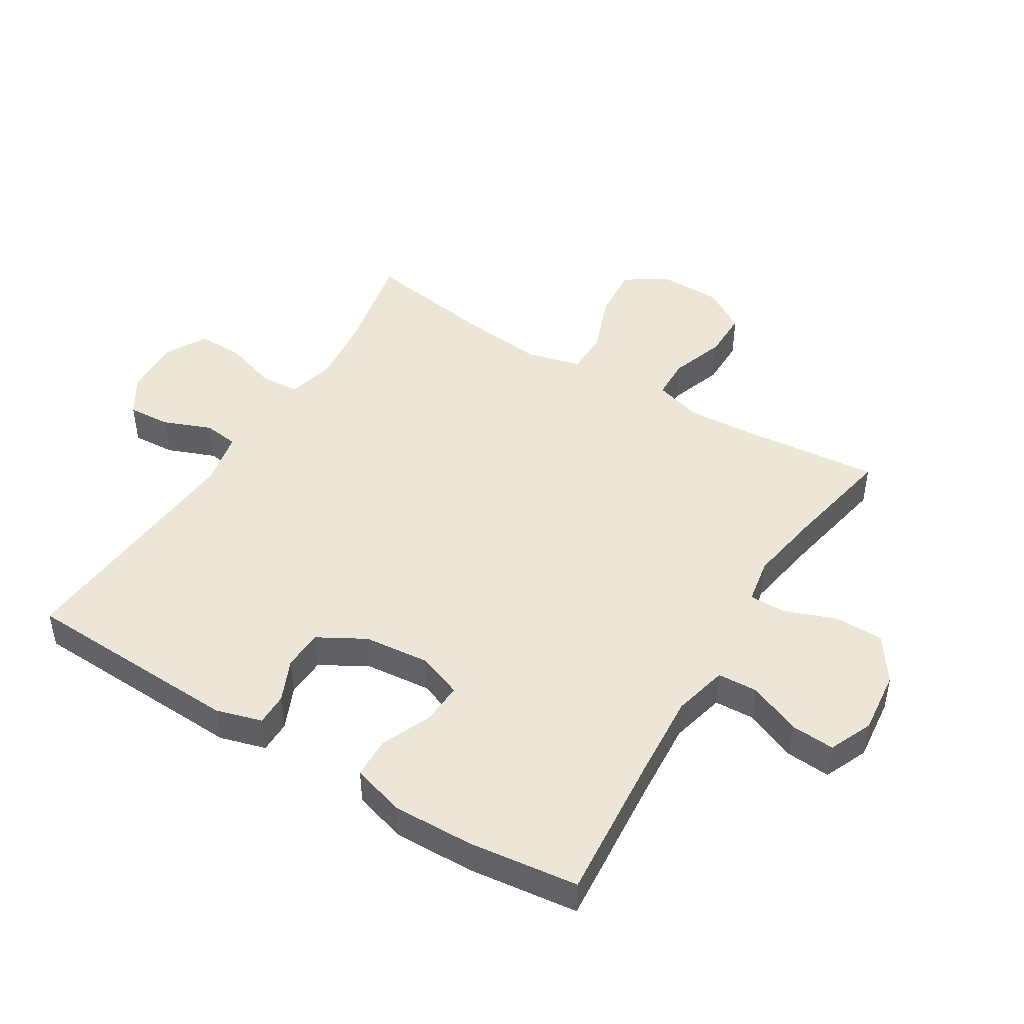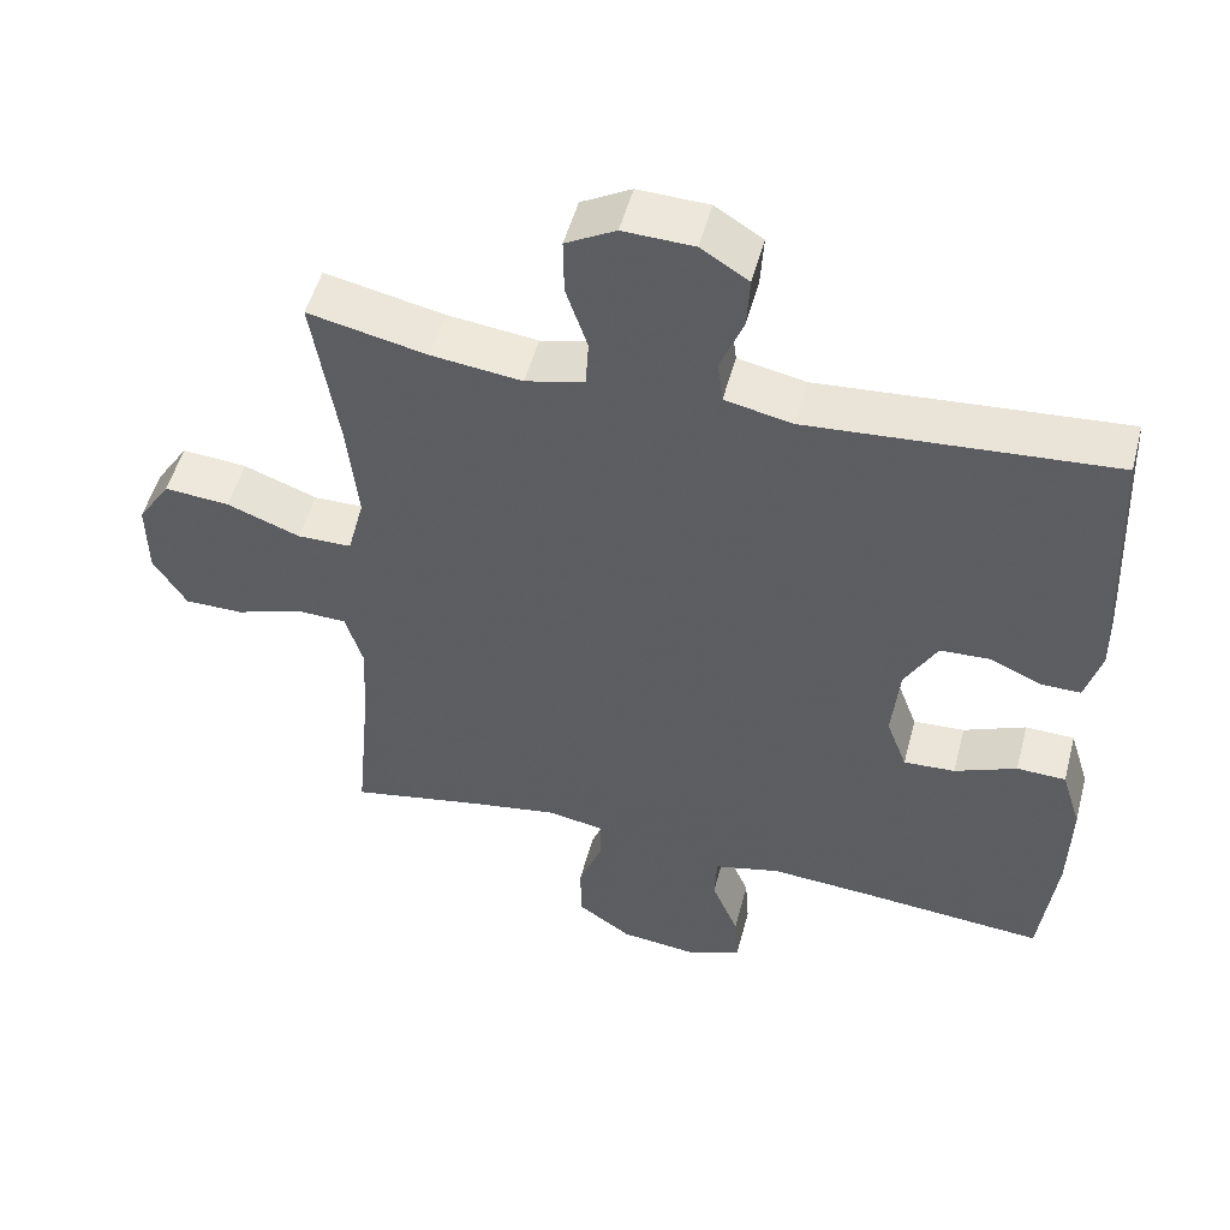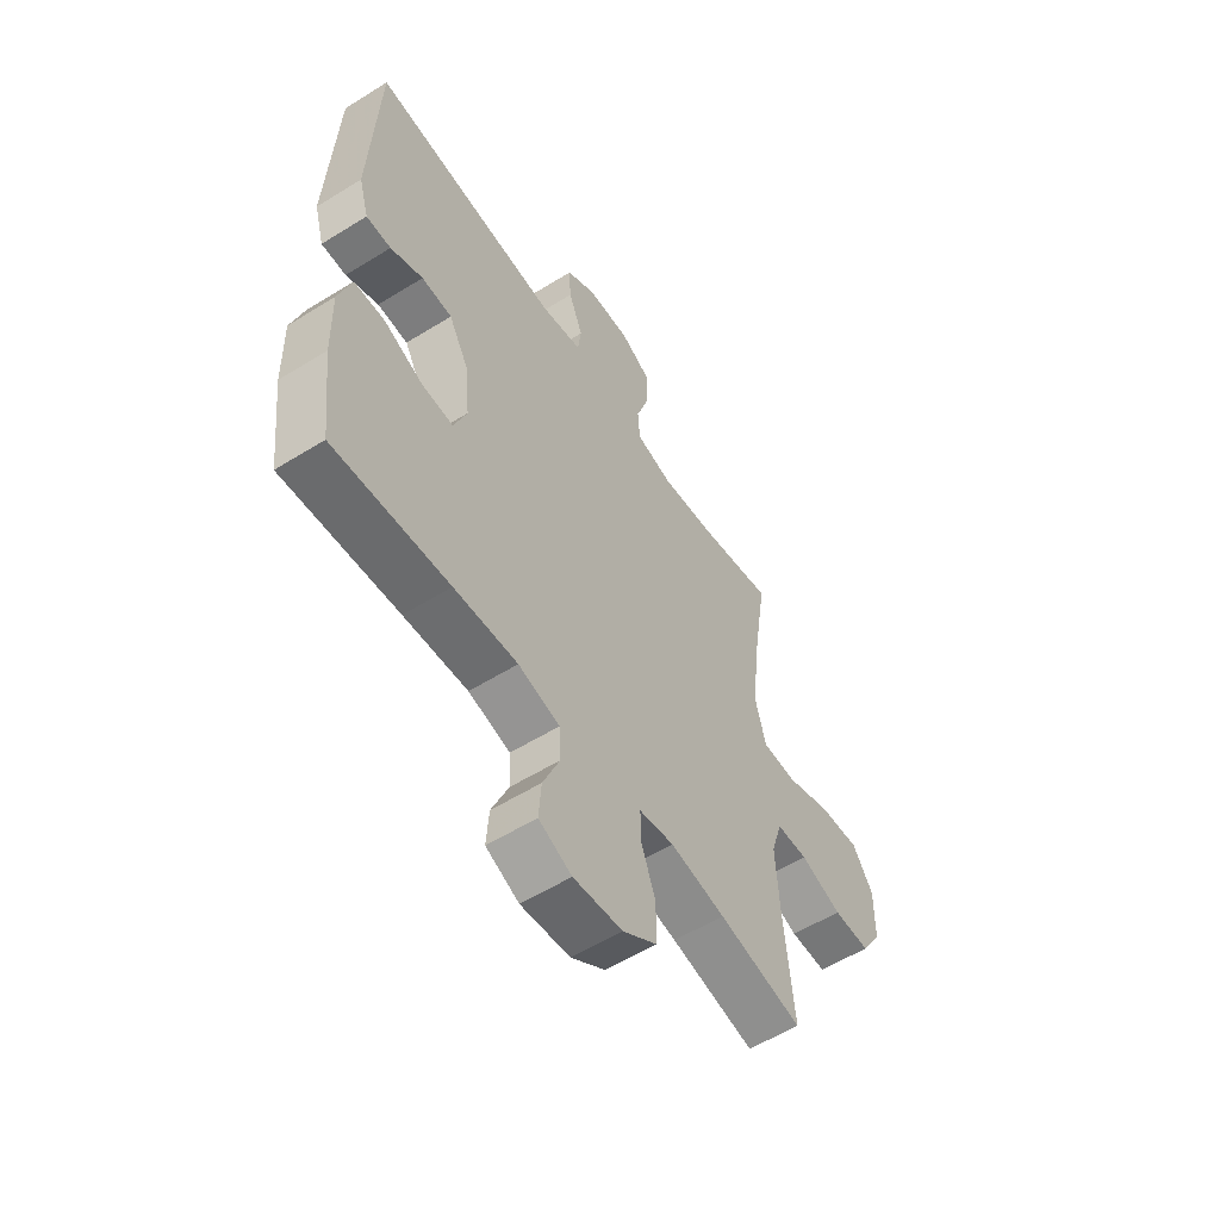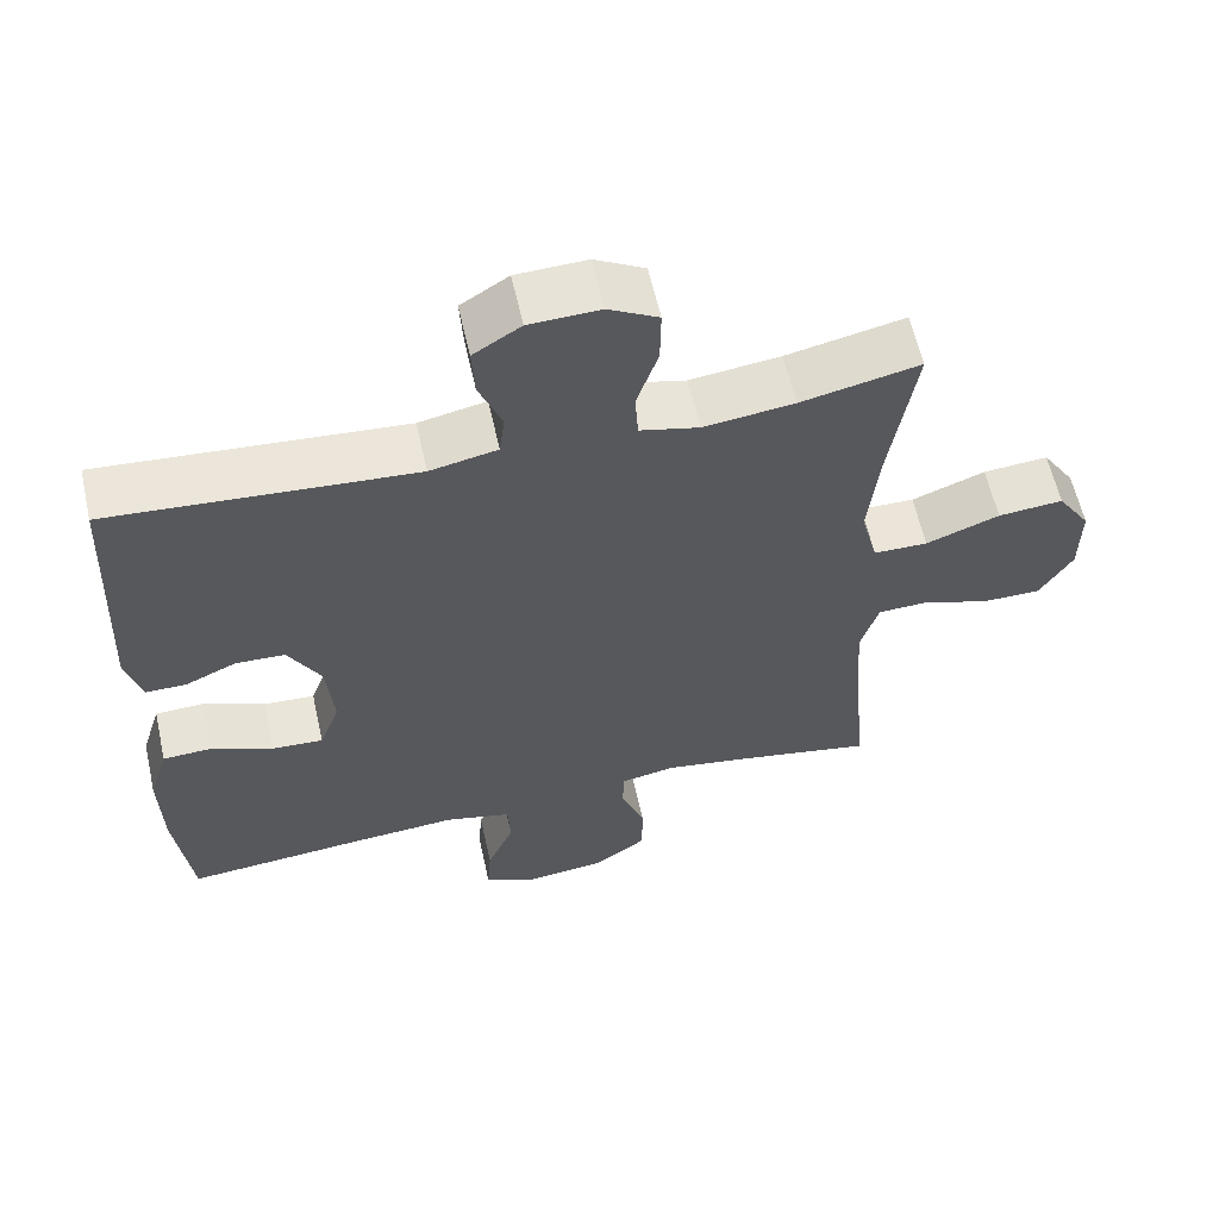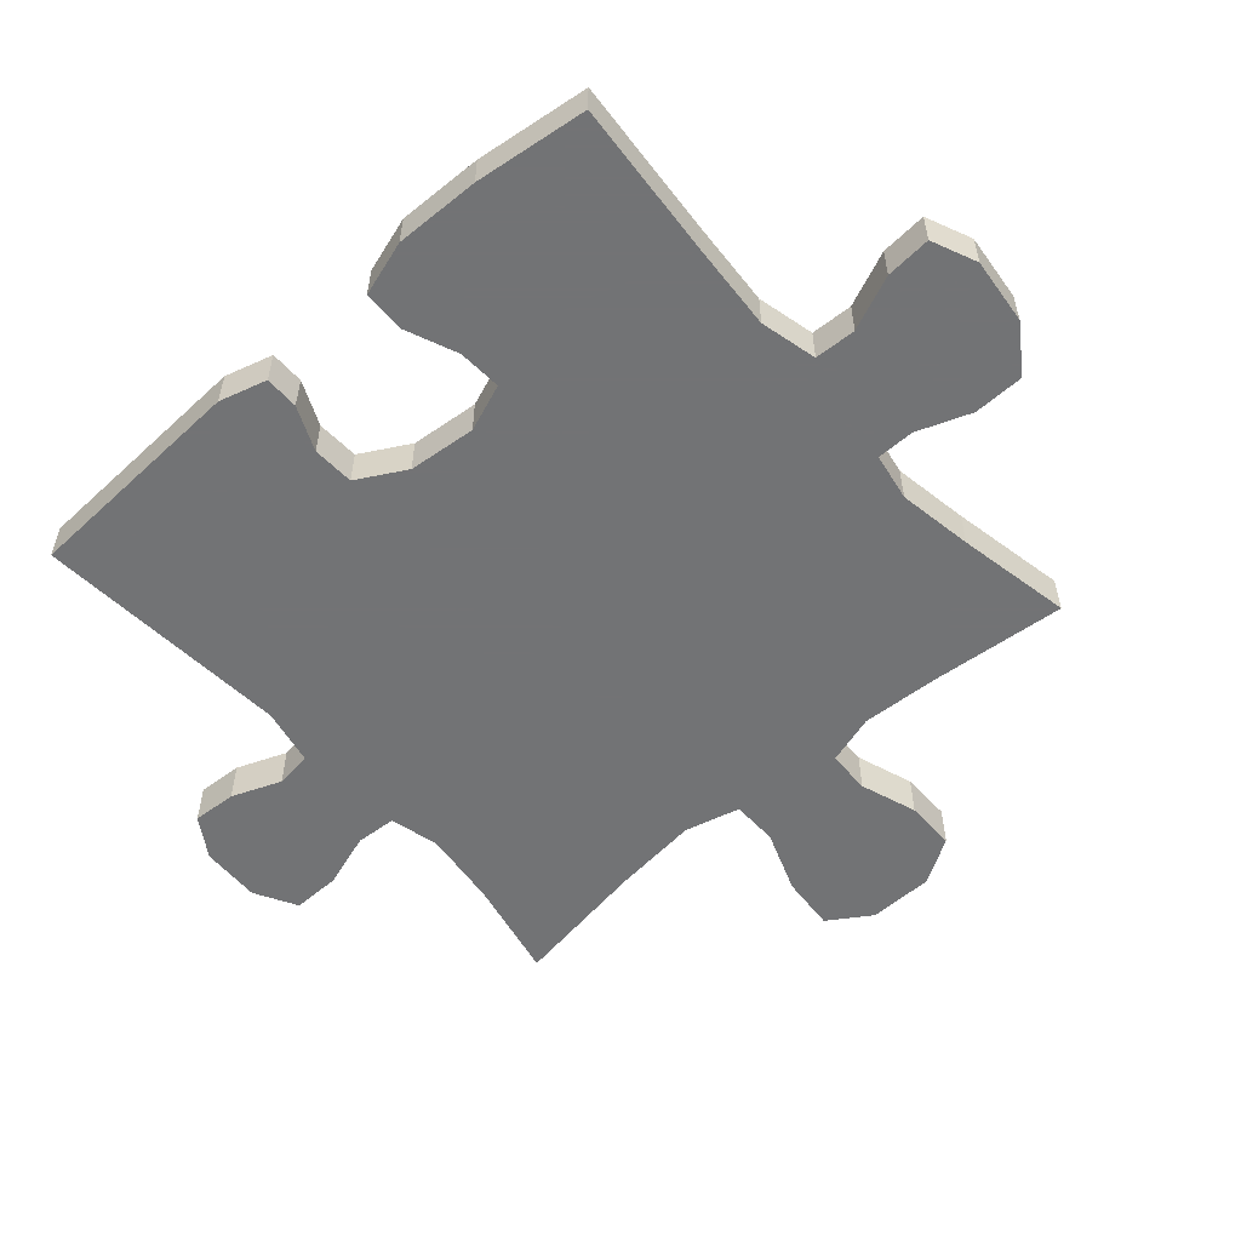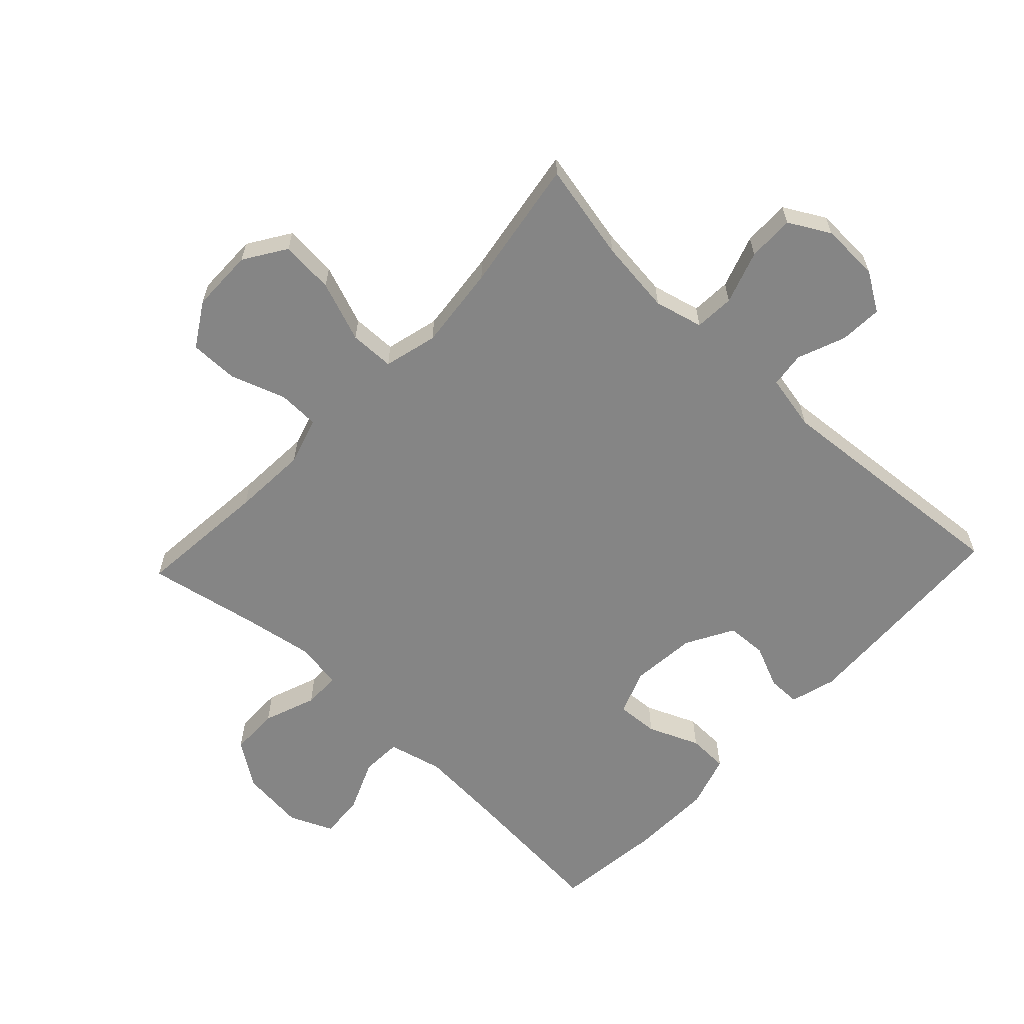
<metadata>
{"format":"obj","ext":"obj","renderer":"f3d","projection":"perspective","resolution":1024,"background":"white","views":[{"elev":46.4,"azim":121.5,"up":"+Y"},{"elev":51.3,"azim":14.7,"up":"+Z"},{"elev":-57.0,"azim":122.9,"up":"+Z"},{"elev":60.2,"azim":167.4,"up":"+Z"},{"elev":-55.9,"azim":131.4,"up":"+Y"},{"elev":-61.7,"azim":-43.2,"up":"+Y"}]}
</metadata>
<code>
v 0.5 0.07 0.5
v 0.516 0.07 0.149
v 0.495 0.07 0.076
v 0.443 0.07 0.076
v 0.375 0.07 0.106
v 0.311 0.07 0.103
v 0.269 0.07 0.028
v 0.259 0.07 -0.076
v 0.286 0.07 -0.148
v 0.353 0.07 -0.144
v 0.434 0.07 -0.11
v 0.498 0.07 -0.112
v 0.524 0.07 -0.196
v 0.521 0.07 -0.326
v 0.5 0.07 -0.5
v 0.259 0.07 -0.48
v 0.126 0.07 -0.471
v 0.039 0.07 -0.492
v 0.036 0.07 -0.556
v 0.071 0.07 -0.639
v 0.076 0.07 -0.709
v 0.007 0.07 -0.739
v -0.095 0.07 -0.728
v -0.166 0.07 -0.679
v -0.167 0.07 -0.601
v -0.136 0.07 -0.518
v -0.136 0.07 -0.46
v -0.209 0.07 -0.447
v -0.324 0.07 -0.466
v -0.5 0.07 -0.5
v -0.48 0.07 -0.29
v -0.473 0.07 -0.171
v -0.496 0.07 -0.095
v -0.562 0.07 -0.093
v -0.649 0.07 -0.123
v -0.726 0.07 -0.123
v -0.769 0.07 -0.053
v -0.77 0.07 0.047
v -0.727 0.07 0.113
v -0.642 0.07 0.106
v -0.546 0.07 0.07
v -0.475 0.07 0.071
v -0.453 0.07 0.156
v -0.467 0.07 0.289
v -0.5 0.07 0.5
v -0.345 0.07 0.467
v -0.227 0.07 0.453
v -0.15 0.07 0.472
v -0.146 0.07 0.535
v -0.174 0.07 0.619
v -0.175 0.07 0.693
v -0.11 0.07 0.729
v -0.018 0.07 0.726
v 0.044 0.07 0.687
v 0.04 0.07 0.619
v 0.01 0.07 0.543
v 0.017 0.07 0.487
v 0.105 0.07 0.469
v 0.5 0 0.5
v 0.516 0 0.149
v 0.495 0 0.076
v 0.443 0 0.076
v 0.375 0 0.106
v 0.311 0 0.103
v 0.269 0 0.028
v 0.259 0 -0.076
v 0.286 0 -0.148
v 0.353 0 -0.144
v 0.434 0 -0.11
v 0.498 0 -0.112
v 0.524 0 -0.196
v 0.521 0 -0.326
v 0.5 0 -0.5
v 0.259 0 -0.48
v 0.126 0 -0.471
v 0.039 0 -0.492
v 0.036 0 -0.556
v 0.071 0 -0.639
v 0.076 0 -0.709
v 0.007 0 -0.739
v -0.095 0 -0.728
v -0.166 0 -0.679
v -0.167 0 -0.601
v -0.136 0 -0.518
v -0.136 0 -0.46
v -0.209 0 -0.447
v -0.324 0 -0.466
v -0.5 0 -0.5
v -0.48 0 -0.29
v -0.473 0 -0.171
v -0.496 0 -0.095
v -0.562 0 -0.093
v -0.649 0 -0.123
v -0.726 0 -0.123
v -0.769 0 -0.053
v -0.77 0 0.047
v -0.727 0 0.113
v -0.642 0 0.106
v -0.546 0 0.07
v -0.475 0 0.071
v -0.453 0 0.156
v -0.467 0 0.289
v -0.5 0 0.5
v -0.345 0 0.467
v -0.227 0 0.453
v -0.15 0 0.472
v -0.146 0 0.535
v -0.174 0 0.619
v -0.175 0 0.693
v -0.11 0 0.729
v -0.018 0 0.726
v 0.044 0 0.687
v 0.04 0 0.619
v 0.01 0 0.543
v 0.017 0 0.487
v 0.105 0 0.469
f 54 55 56
f 53 54 56
f 52 53 56
f 51 52 56
f 50 51 56
f 49 50 56
f 48 49 56 57
f 47 48 57 58
f 44 45 46
f 43 44 46 47
f 42 43 47 58
f 39 40 41
f 38 39 41
f 37 38 41
f 36 37 41
f 35 36 41
f 34 35 41
f 33 34 41 42
f 42 58 1
f 33 42 1
f 32 33 1
f 29 30 31
f 31 32 1
f 29 31 1
f 28 29 1
f 24 25 26
f 23 24 26
f 22 23 26
f 21 22 26
f 20 21 26
f 19 20 26
f 18 19 26 27
f 17 18 27
f 14 15 16
f 13 14 16
f 12 13 16
f 11 12 16
f 10 11 16
f 9 10 16 17
f 17 27 28
f 9 17 28
f 8 9 28
f 3 4 5
f 2 3 5
f 1 2 5
f 1 5 6
f 28 1 6 7
f 7 8 28
f 114 113 112
f 114 112 111
f 114 111 110
f 114 110 109
f 114 109 108
f 114 108 107
f 115 114 107 106
f 116 115 106 105
f 104 103 102
f 105 104 102 101
f 116 105 101 100
f 99 98 97
f 99 97 96
f 99 96 95
f 99 95 94
f 99 94 93
f 99 93 92
f 100 99 92 91
f 59 116 100
f 59 100 91
f 59 91 90
f 89 88 87
f 59 90 89
f 59 89 87
f 59 87 86
f 84 83 82
f 84 82 81
f 84 81 80
f 84 80 79
f 84 79 78
f 84 78 77
f 85 84 77 76
f 85 76 75
f 74 73 72
f 74 72 71
f 74 71 70
f 74 70 69
f 74 69 68
f 75 74 68 67
f 86 85 75
f 86 75 67
f 86 67 66
f 63 62 61
f 63 61 60
f 63 60 59
f 64 63 59
f 65 64 59 86
f 86 66 65
f 1 59 60 2
f 2 60 61 3
f 3 61 62 4
f 4 62 63 5
f 5 63 64 6
f 6 64 65 7
f 7 65 66 8
f 8 66 67 9
f 9 67 68 10
f 10 68 69 11
f 11 69 70 12
f 12 70 71 13
f 13 71 72 14
f 14 72 73 15
f 15 73 74 16
f 16 74 75 17
f 17 75 76 18
f 18 76 77 19
f 19 77 78 20
f 20 78 79 21
f 21 79 80 22
f 22 80 81 23
f 23 81 82 24
f 24 82 83 25
f 25 83 84 26
f 26 84 85 27
f 27 85 86 28
f 28 86 87 29
f 29 87 88 30
f 30 88 89 31
f 31 89 90 32
f 32 90 91 33
f 33 91 92 34
f 34 92 93 35
f 35 93 94 36
f 36 94 95 37
f 37 95 96 38
f 38 96 97 39
f 39 97 98 40
f 40 98 99 41
f 41 99 100 42
f 42 100 101 43
f 43 101 102 44
f 44 102 103 45
f 45 103 104 46
f 46 104 105 47
f 47 105 106 48
f 48 106 107 49
f 49 107 108 50
f 50 108 109 51
f 51 109 110 52
f 52 110 111 53
f 53 111 112 54
f 54 112 113 55
f 55 113 114 56
f 56 114 115 57
f 57 115 116 58
f 58 116 59 1

</code>
